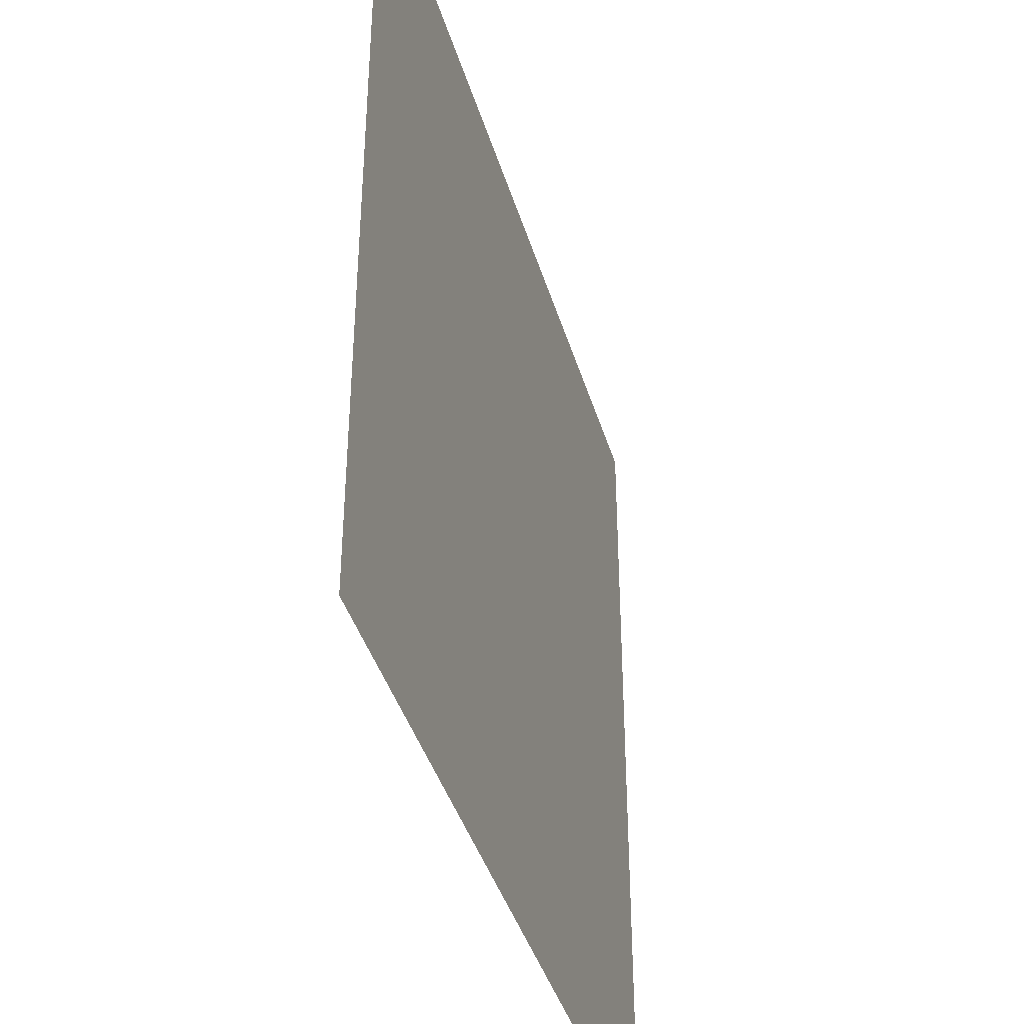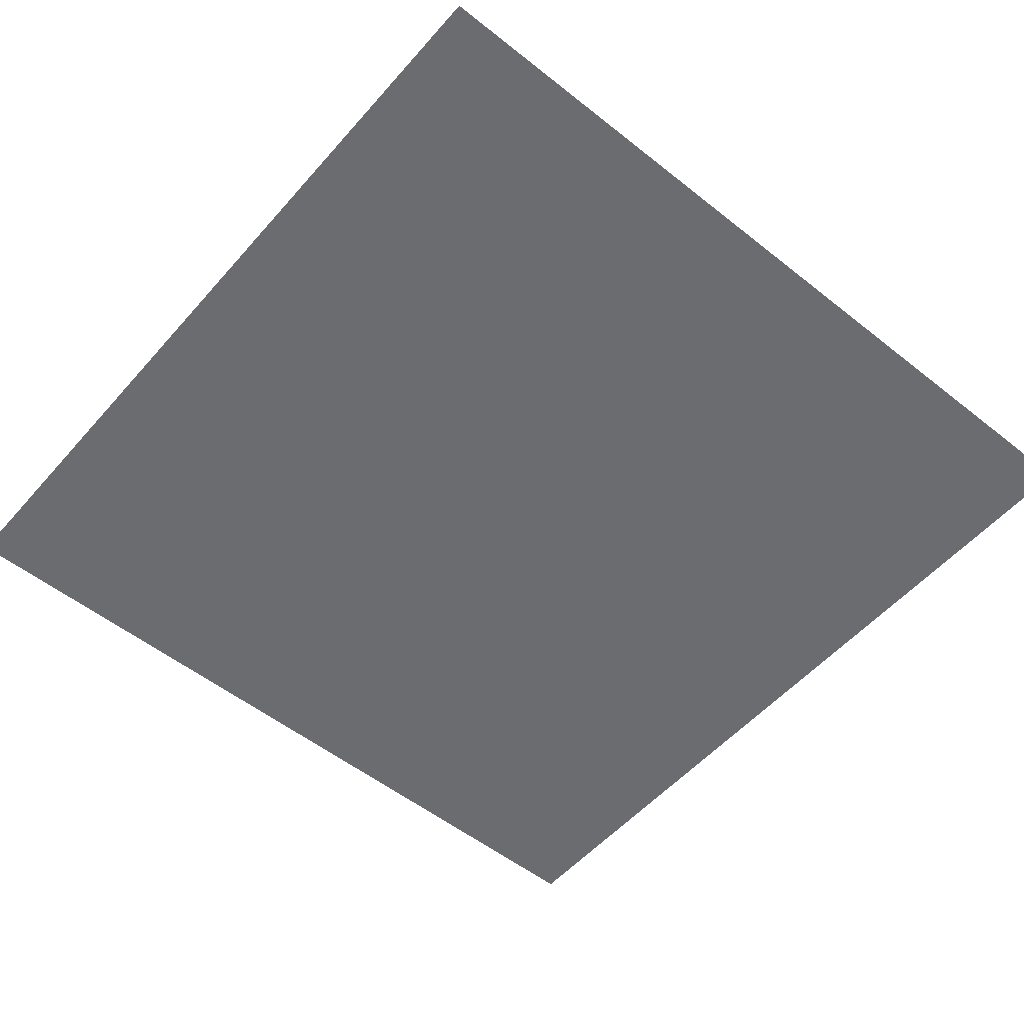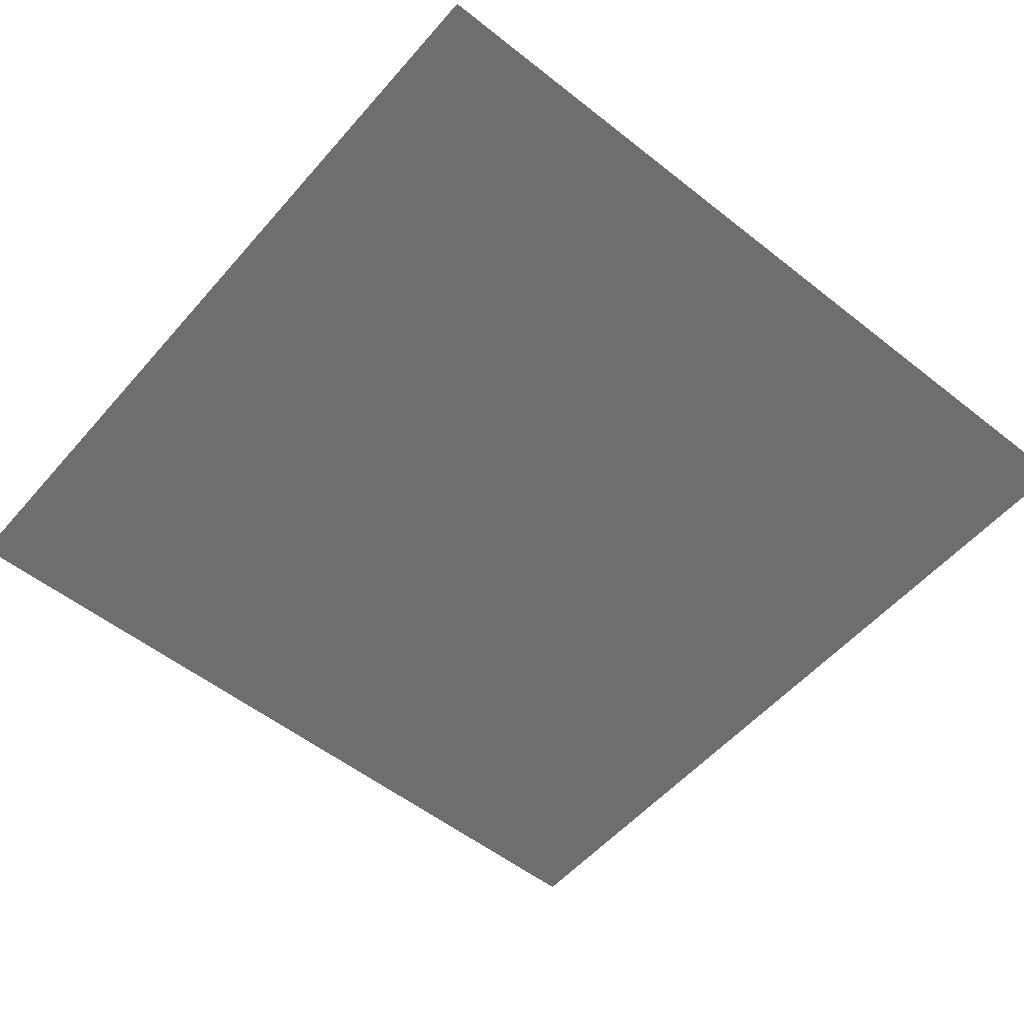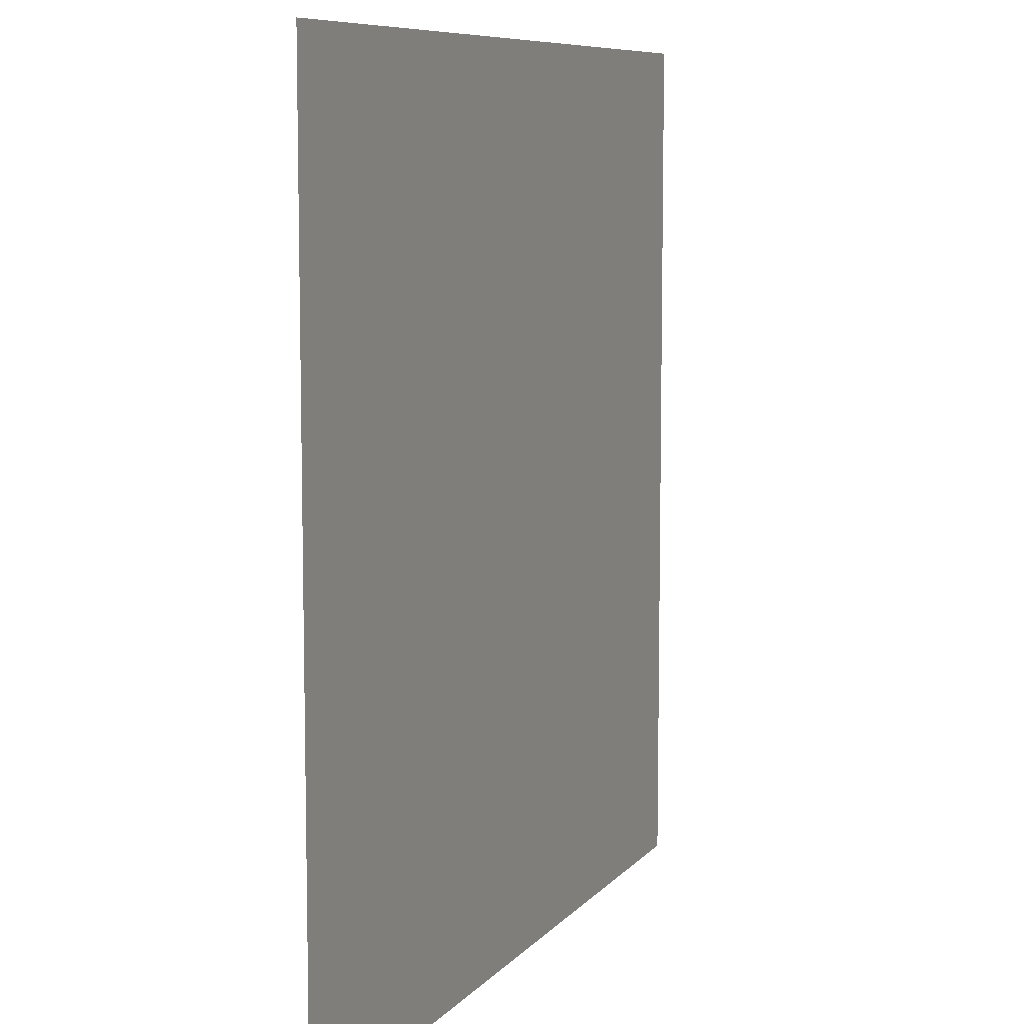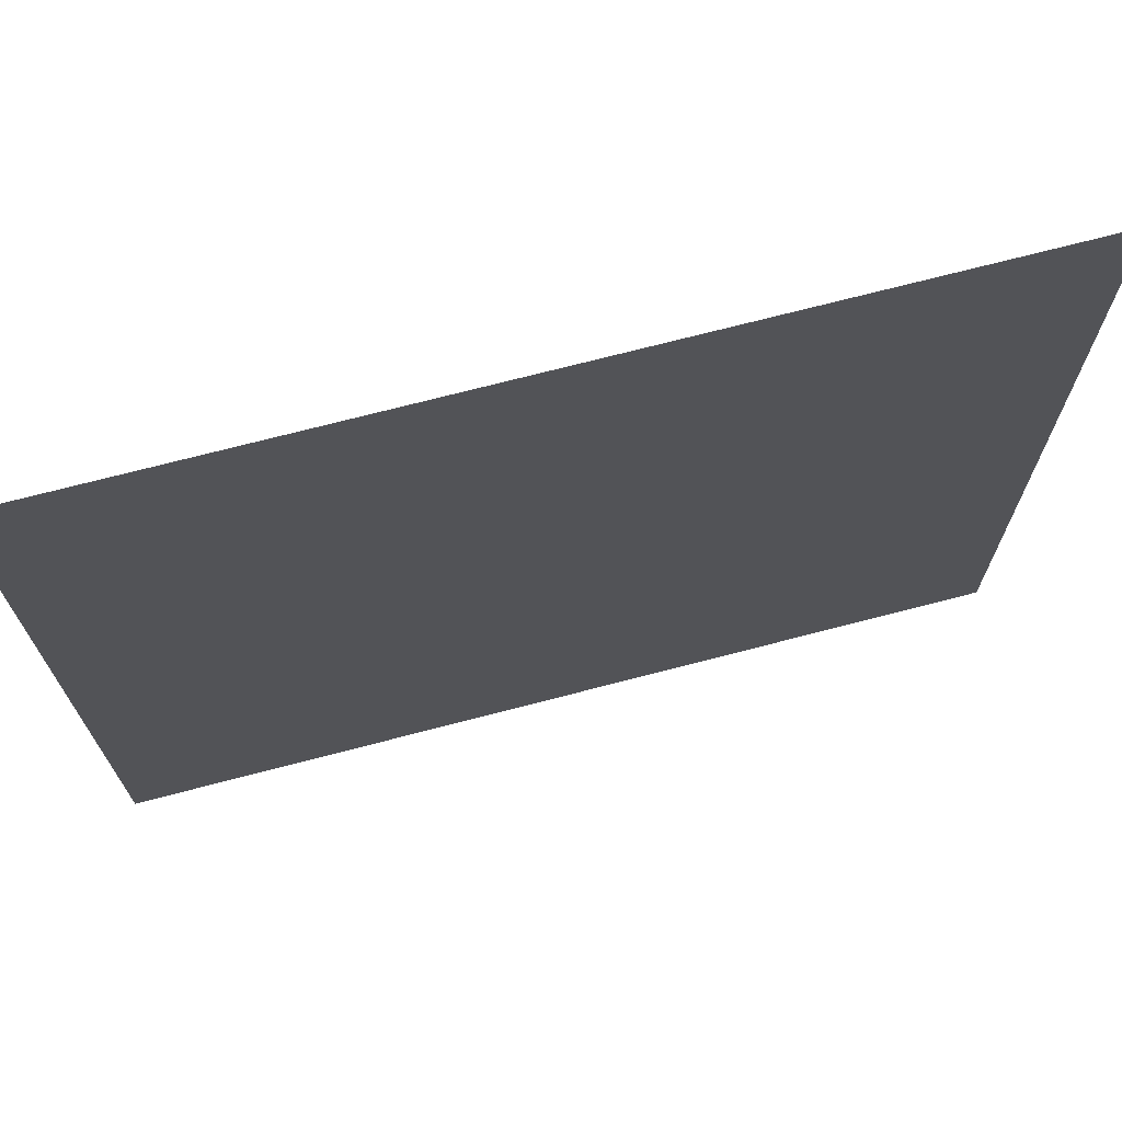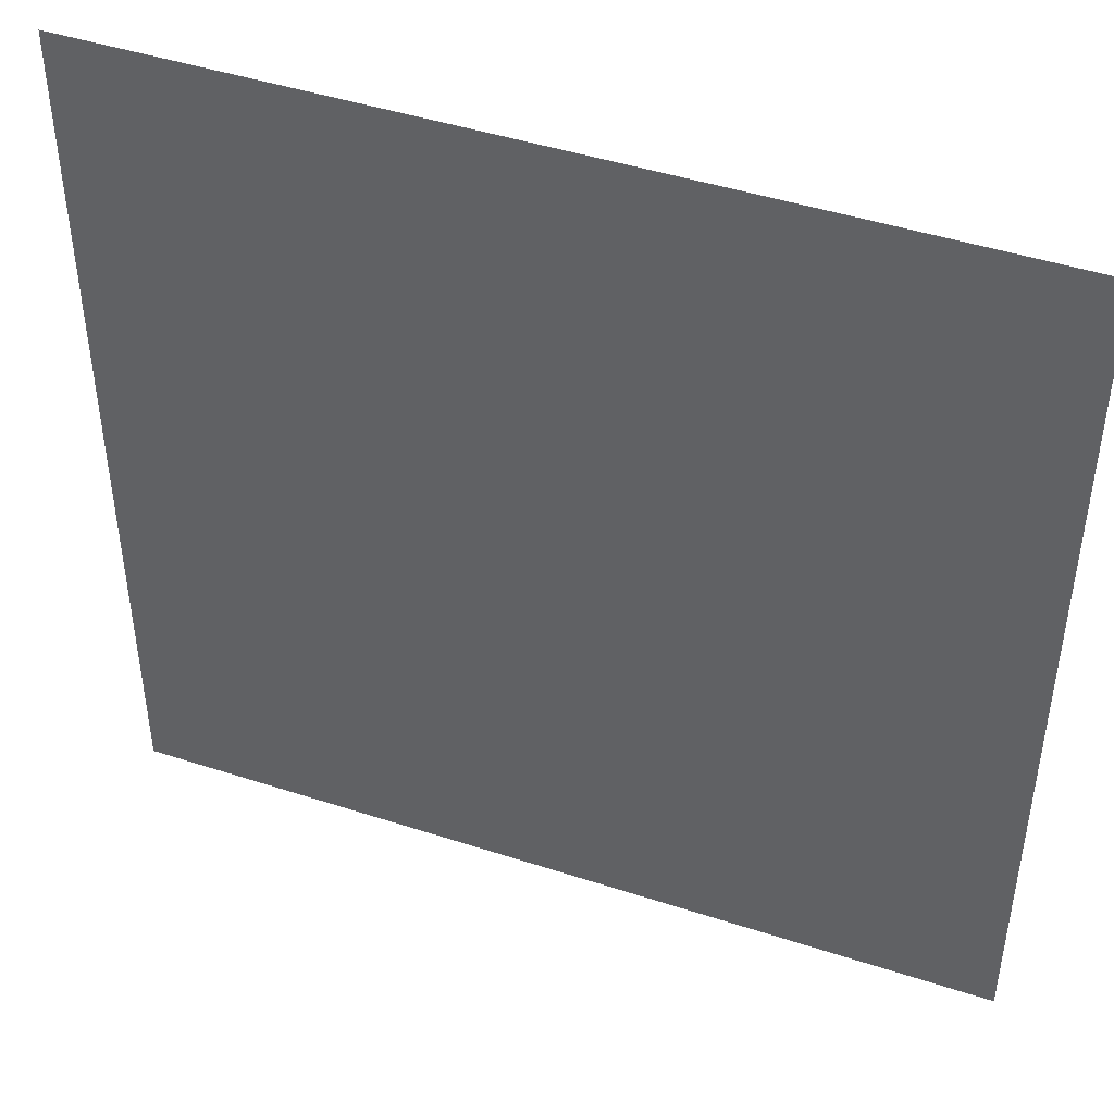
<metadata>
{"format":"obj","ext":"obj","renderer":"f3d","projection":"perspective","resolution":1024,"background":"white","views":[{"elev":-40.6,"azim":106.1,"up":"+Y"},{"elev":-53.7,"azim":-130.2,"up":"+Z"},{"elev":-54.2,"azim":140.0,"up":"+Z"},{"elev":8.3,"azim":111.9,"up":"+Y"},{"elev":71.8,"azim":165.4,"up":"+Y"},{"elev":45.5,"azim":-159.4,"up":"+Y"}]}
</metadata>
<code>
o Shape
v -50 -50 0
v 50 -50 0
v 50 50 0
v -50 50 0
f 1 2 4
f 2 3 4

</code>
